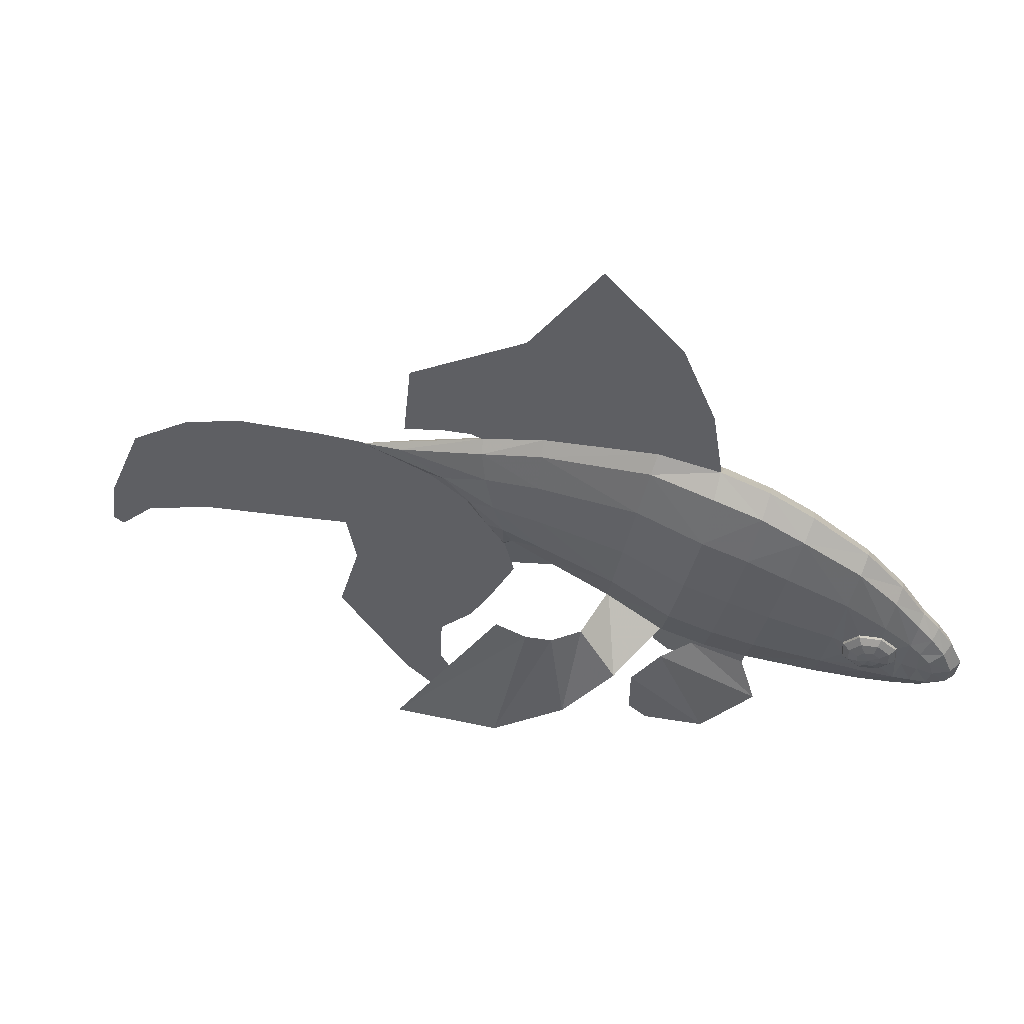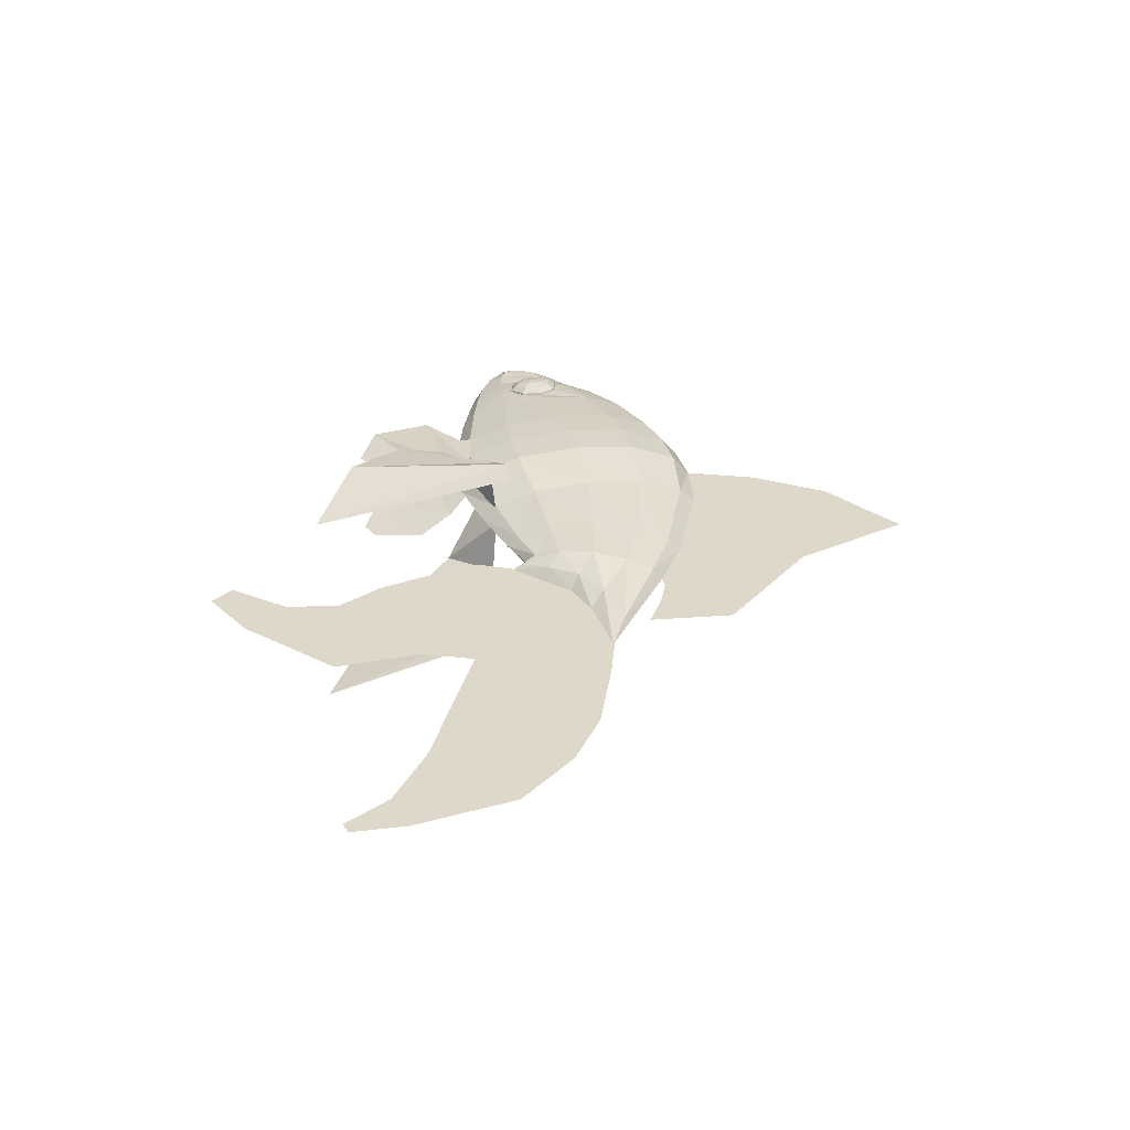
<metadata>
{"format":"obj","ext":"obj","renderer":"f3d","projection":"perspective","resolution":1024,"background":"white","views":[{"elev":52.3,"azim":-71.9,"up":"+Y"},{"elev":-58.9,"azim":90.3,"up":"+Z"}]}
</metadata>
<code>
o Circle
v 0 1.567 1.414
v 0.2005 1.394 1.417
v 0.3628 0.9243 1.383
v 0.419 0.2886 1.256
v 0.3628 -0.3471 1.128
v 0.2095 -0.8124 1.035
v 0 -0.9828 1.001
v 0 -1.075 1.86
v 0.1913 -0.919 1.891
v 0.3314 -0.494 1.976
v 0.3826 0.08659 2.093
v 0.3314 0.6671 2.209
v 0.1913 1.092 2.294
v 0 1.248 2.325
v 0 0.914 2.873
v 0.1591 0.7838 2.852
v 0.2755 0.4281 2.793
v 0.3182 -0.05772 2.713
v 0.2755 -0.5436 2.633
v 0.1591 -0.8992 2.574
v 0 -1.029 2.553
v 0 -0.965 2.991
v 0.1366 -0.8627 3.008
v 0.2365 -0.5835 3.054
v 0.2365 0.1794 3.18
v 0.1366 0.4587 3.226
v 0 0.5609 3.243
v 0 0.2423 3.486
v 0.1099 0.1654 3.473
v 0.1903 -0.04482 3.439
v 0.2198 -0.3319 3.391
v 0.1903 -0.619 3.344
v 0.1099 -0.8292 3.309
v 0 -0.9061 3.297
v 0.1903 -0.398 3.695
v 0.1099 -0.3986 3.859
v 0 -0.359 3.926
v 0 -0.6014 3.9
v 0.1099 -0.5782 3.826
v 0.1903 -0.5591 3.655
v 0 -0.1112 3.806
v 0.1903 -0.2471 3.647
v 0.1099 -0.1654 3.76
v 0 -0.7906 3.619
v 0.1099 -0.7406 3.588
v 0.2051 -0.365 3.543
v 0.1903 -0.5891 3.5
v 0 0.07895 3.652
v 0.1903 -0.146 3.543
v 0.1099 0.0134 3.623
v 0.3543 -0.3149 3.05
v 0.3236 -0.4021 3.015
v 0.2777 -0.4592 2.988
v 0.2583 -0.4657 2.983
v 0.2853 -0.3258 2.828
v 0.3039 -0.3233 2.837
v 0.3437 -0.2981 2.899
v 0.3652 -0.2586 2.988
v 0.3651 -0.2109 3.088
v 0.3697 -0.1741 2.983
v 0.352 -0.1419 2.891
v 0.3147 -0.1192 2.827
v 0.2964 -0.1157 2.817
v 0.2853 0.04154 2.957
v 0.3039 0.03357 2.962
v 0.3437 -0.02498 2.995
v 0.3652 -0.1108 3.039
v 0.3543 -0.1059 3.123
v 0.3236 -0.01587 3.15
v 0.2777 0.04547 3.165
v 0.2583 0.0538 3.165
v 0.2313 -0.08612 3.32
v 0.2515 -0.09044 3.316
v 0.3036 -0.1199 3.266
v 0.3435 -0.1622 3.186
v 0.339 -0.2467 3.19
v 0.2953 -0.2761 3.274
v 0.2406 -0.2946 3.326
v 0.2202 -0.2962 3.331
v 0.2313 -0.4535 3.191
v 0.2515 -0.4473 3.191
v 0.3036 -0.393 3.17
v 0.3435 -0.31 3.134
v 0.1303 -0.5849 0.4474
v 0 -0.742 0.4205
v 0 1.603 0.8212
v 0.1303 1.446 0.7943
v 0.2709 1.017 0.721
v 0.3224 0.4306 0.6208
v 0.2709 -0.1557 0.5207
v 0.1083 -0.3247 -0.1923
v 0.2173 0.01219 -0.2086
v 0.2571 0.4723 -0.2309
v 0.2173 0.9325 -0.2532
v 0.1083 1.269 -0.2695
v 0 1.393 -0.2755
v 0 -0.448 -0.1863
v 0 -0.2395 -0.5371
v 0.1083 -0.1442 -0.5598
v 0 1.184 -0.8767
v 0.1083 1.089 -0.854
v 0.1948 0.8283 -0.7918
v 0.2265 0.4723 -0.7069
v 0.1948 0.1164 -0.622
v 0.1056 0.01223 -0.8131
v 0.05798 -0.2723 -0.6589
v 0.123 0.3156 -0.9746
v 0.1056 0.5696 -1.247
v 0.05798 0.7747 -1.712
v 0 0.6526 -2.116
v 0 0.4413 -1.444
v 0 0.2337 -1.101
v 0 -0.04326 -0.912
v 0 -0.3703 -0.6732
v 0.9438 -0.39 -0.4433
v 1.023 -2.295 -1.491
v 1.091 -2.03 -0.42
v 0.9619 -0.4419 -0.1366
v 0.8601 -0.5396 0.09248
v 0.9393 -1.591 0.2473
v 0.6751 -1.139 0.6924
v 0.6131 -0.6245 0.321
v 0.09155 -0.5849 0.4474
v 0.1708 -0.8124 1.035
v 0 3.804 0.2371
v 0 2.689 -0.4481
v 0 1.034 -1.67
v 0 1.877 -1.587
v 0 1.818 -0.8517
v 0 1.159 -1.294
v 0 2.463 0.08634
v 0 3.07 0.9803
v 0 2.293 1.306
v 0 2.087 0.5373
v 0 1.209 -1.002
v 0 1.677 -0.5761
v 0 1.176 -0.8684
v 0 1.384 -0.2672
v 0 1.595 0.8295
v 0 1.558 1.423
v 0 1.446 1.894
v 0.1958 1.277 1.879
v 0.3517 0.8149 1.818
v 0 -1.067 1.441
v 0.4071 0.1876 1.692
v 0.2004 -0.899 1.474
v 0.3517 -0.4398 1.566
v 0 -1.783 -4.987
v 0 -1.726 -5.103
v 0 -1.191 -5.015
v 0 -1.384 -4.625
v 0 -1.089 -3.939
v 0 -0.2235 -4.639
v 0 -3.462 -1.276
v 0 -3.269 -1.057
v 0 -2.684 -1.392
v 0 -3.045 -1.804
v 0 -2.085 -2.502
v 0 -2.141 -1.375
v 0 0.2656 -4.016
v 0 -0.8675 -3.003
v 0 -0.7144 -2.37
v 0 -1.749 -1.04
v 0 -1.252 -2.281
v 0 -0.8511 -1.86
v 0 -1.338 -0.8301
v 0 -0.3336 -2.049
v 0 -0.106 -2.613
v 0 0.5061 -3.415
v 0 0.6264 -2.583
v 0 0.2447 -2.021
v 0 -0.01298 -1.599
v 0 -0.7573 -0.5695
v 0 -0.6006 -1.139
v 0 -0.3565 -0.6697
v 0 -0.02941 -0.9086
v 0 0.2475 -1.098
v 0 0.4551 -1.44
v 0 0.6664 -2.112
v 0.4428 -1.959 0.816
v 0.438 -2.086 0.9951
v 0.4504 -1.436 0.8195
v 0.4304 -1.971 1.571
v 0.3243 -1.116 1.076
v 0.3022 -1.421 2.046
v 0.19 -1.034 1.869
v 0.2017 -0.9235 1.345
v 0.2004 -0.899 1.474
v 0.1913 -0.919 1.891
v 0.1913 -0.919 1.891
v 0.2004 -0.899 1.474
v 0.2017 -0.9235 1.345
v 0.19 -1.034 1.869
v 0.3022 -1.421 2.046
v 0.3243 -1.116 1.076
v 0.4304 -1.971 1.571
v 0.4504 -1.436 0.8195
v 0.438 -2.086 0.9951
v 0.4428 -1.959 0.816
v 0.1708 -0.8124 1.035
v 0.09155 -0.5849 0.4474
v 0.6131 -0.6245 0.321
v 0.6751 -1.139 0.6924
v 0.9393 -1.591 0.2473
v 0.8601 -0.5396 0.09248
v 0.9619 -0.4419 -0.1366
v 1.091 -2.03 -0.42
v 1.023 -2.295 -1.491
v 0.9438 -0.39 -0.4433
v 0 0.6664 -2.112
v 0 0.4551 -1.44
v 0 0.2475 -1.098
v 0 -0.02941 -0.9086
v 0 -0.3565 -0.6697
v 0 -0.6006 -1.139
v 0 -0.7573 -0.5695
v 0 -0.01298 -1.599
v 0 0.2447 -2.021
v 0 0.6264 -2.583
v 0 0.5061 -3.415
v 0 -0.106 -2.613
v 0 -0.3336 -2.049
v 0 -1.338 -0.8301
v 0 -0.8511 -1.86
v 0 -1.252 -2.281
v 0 -1.749 -1.04
v 0 -0.7144 -2.37
v 0 -0.8675 -3.003
v 0 0.2656 -4.016
v 0 -2.141 -1.375
v 0 -2.085 -2.502
v 0 -3.045 -1.804
v 0 -2.684 -1.392
v 0 -3.269 -1.057
v 0 -3.462 -1.276
v 0 -0.2235 -4.639
v 0 -1.089 -3.939
v 0 -1.384 -4.625
v 0 -1.191 -5.015
v 0 -1.726 -5.103
v 0 -1.783 -4.987
v 0 1.558 1.423
v 0 1.595 0.8295
v 0 1.384 -0.2672
v 0 1.176 -0.8684
v 0 1.677 -0.5761
v 0 1.209 -1.002
v 0 2.087 0.5373
v 0 2.293 1.306
v 0 3.07 0.9803
v 0 2.463 0.08634
v 0 1.159 -1.294
v 0 1.818 -0.8517
v 0 1.877 -1.587
v 0 1.034 -1.67
v 0 2.689 -0.4481
v 0 3.804 0.2371
v 0 1.567 1.414
v -0.2005 1.394 1.417
v -0.3628 0.9243 1.383
v -0.419 0.2886 1.256
v -0.3628 -0.3471 1.128
v -0.2095 -0.8124 1.035
v -0 -0.9828 1.001
v -0 -1.075 1.86
v -0.1913 -0.919 1.891
v -0.3314 -0.494 1.976
v -0.3826 0.08659 2.093
v -0.3314 0.6671 2.209
v -0.1913 1.092 2.294
v -0 1.248 2.325
v 0 0.914 2.873
v -0.1591 0.7838 2.852
v -0.2755 0.4281 2.793
v -0.3182 -0.05772 2.713
v -0.2755 -0.5436 2.633
v -0.1591 -0.8992 2.574
v -0 -1.029 2.553
v -0 -0.965 2.991
v -0.1366 -0.8627 3.008
v -0.2365 -0.5835 3.054
v -0.2365 0.1794 3.18
v -0.1366 0.4587 3.226
v 0 0.5609 3.243
v 0 0.2423 3.486
v -0.1099 0.1654 3.473
v -0.1903 -0.04482 3.439
v -0.2198 -0.3319 3.391
v -0.1903 -0.619 3.344
v -0.1099 -0.8292 3.309
v -0 -0.9061 3.297
v -0.1903 -0.398 3.695
v -0.1099 -0.3986 3.859
v 0 -0.359 3.926
v -0 -0.6014 3.9
v -0.1099 -0.5782 3.826
v -0.1903 -0.5591 3.655
v 0 -0.1112 3.806
v -0.1903 -0.2471 3.647
v -0.1099 -0.1654 3.76
v -0 -0.7906 3.619
v -0.1099 -0.7406 3.588
v -0.2051 -0.365 3.543
v -0.1903 -0.5891 3.5
v 0 0.07895 3.652
v -0.1903 -0.146 3.543
v -0.1099 0.0134 3.623
v -0.3543 -0.3149 3.05
v -0.3236 -0.4021 3.015
v -0.2777 -0.4592 2.988
v -0.2583 -0.4657 2.983
v -0.2853 -0.3258 2.828
v -0.3039 -0.3233 2.837
v -0.3437 -0.2981 2.899
v -0.3652 -0.2586 2.988
v -0.3651 -0.2109 3.088
v -0.3697 -0.1741 2.983
v -0.352 -0.1419 2.891
v -0.3147 -0.1192 2.827
v -0.2964 -0.1157 2.817
v -0.2853 0.04154 2.957
v -0.3039 0.03357 2.962
v -0.3437 -0.02498 2.995
v -0.3652 -0.1108 3.039
v -0.3543 -0.1059 3.123
v -0.3236 -0.01587 3.15
v -0.2777 0.04547 3.165
v -0.2583 0.0538 3.165
v -0.2313 -0.08612 3.32
v -0.2515 -0.09044 3.316
v -0.3036 -0.1199 3.266
v -0.3435 -0.1622 3.186
v -0.339 -0.2467 3.19
v -0.2953 -0.2761 3.274
v -0.2406 -0.2946 3.326
v -0.2202 -0.2962 3.331
v -0.2313 -0.4535 3.191
v -0.2515 -0.4473 3.191
v -0.3036 -0.393 3.17
v -0.3435 -0.31 3.134
v -0.1303 -0.5849 0.4474
v 0 -0.742 0.4205
v 0 1.603 0.8212
v -0.1303 1.446 0.7943
v -0.2709 1.017 0.721
v -0.3224 0.4306 0.6208
v -0.2709 -0.1557 0.5207
v -0.1083 -0.3247 -0.1923
v -0.2173 0.01219 -0.2086
v -0.2571 0.4723 -0.2309
v -0.2173 0.9325 -0.2532
v -0.1083 1.269 -0.2695
v 0 1.393 -0.2755
v 0 -0.448 -0.1863
v 0 -0.2395 -0.5371
v -0.1083 -0.1442 -0.5598
v 0 1.184 -0.8767
v -0.1083 1.089 -0.854
v -0.1948 0.8283 -0.7918
v -0.2265 0.4723 -0.7069
v -0.1948 0.1164 -0.622
v -0.1056 0.01223 -0.8131
v -0.05798 -0.2723 -0.6589
v -0.123 0.3156 -0.9746
v -0.1056 0.5696 -1.247
v -0.05798 0.7747 -1.712
v 0 0.6526 -2.116
v 0 0.4413 -1.444
v 0 0.2337 -1.101
v 0 -0.04326 -0.912
v 0 -0.3703 -0.6732
v -0.9438 -0.39 -0.4433
v -1.023 -2.295 -1.491
v -1.091 -2.03 -0.42
v -0.9619 -0.4419 -0.1366
v -0.8601 -0.5396 0.09248
v -0.9393 -1.591 0.2473
v -0.6751 -1.139 0.6924
v -0.6131 -0.6245 0.321
v -0.09155 -0.5849 0.4474
v -0.1708 -0.8124 1.035
v 0 3.804 0.2371
v 0 2.689 -0.4481
v 0 1.034 -1.67
v 0 1.877 -1.587
v 0 1.818 -0.8517
v 0 1.159 -1.294
v 0 2.463 0.08634
v 0 3.07 0.9803
v 0 2.293 1.306
v 0 2.087 0.5373
v 0 1.209 -1.002
v 0 1.677 -0.5761
v 0 1.176 -0.8684
v 0 1.384 -0.2672
v 0 1.595 0.8295
v 0 1.558 1.423
v 0 1.446 1.894
v -0.1958 1.277 1.879
v -0.3517 0.8149 1.818
v 0 -1.067 1.441
v -0.4071 0.1876 1.692
v -0.2004 -0.899 1.474
v -0.3517 -0.4398 1.566
v 0 -1.783 -4.987
v 0 -1.726 -5.103
v 0 -1.191 -5.015
v 0 -1.384 -4.625
v 0 -1.089 -3.939
v 0 -0.2235 -4.639
v 0 -3.462 -1.276
v 0 -3.269 -1.057
v 0 -2.684 -1.392
v 0 -3.045 -1.804
v 0 -2.085 -2.502
v 0 -2.141 -1.375
v 0 0.2656 -4.016
v 0 -0.8675 -3.003
v 0 -0.7144 -2.37
v 0 -1.749 -1.04
v 0 -1.252 -2.281
v 0 -0.8511 -1.86
v 0 -1.338 -0.8301
v 0 -0.3336 -2.049
v 0 -0.106 -2.613
v 0 0.5061 -3.415
v 0 0.6264 -2.583
v 0 0.2447 -2.021
v 0 -0.01298 -1.599
v 0 -0.7573 -0.5695
v 0 -0.6006 -1.139
v 0 -0.3565 -0.6697
v 0 -0.02941 -0.9086
v 0 0.2475 -1.098
v 0 0.4551 -1.44
v 0 0.6664 -2.112
v -0.4428 -1.959 0.816
v -0.438 -2.086 0.9951
v -0.4504 -1.436 0.8195
v -0.4304 -1.971 1.571
v -0.3243 -1.116 1.076
v -0.3022 -1.421 2.046
v -0.19 -1.034 1.869
v -0.2017 -0.9235 1.345
v -0.2004 -0.899 1.474
v -0.1913 -0.919 1.891
v -0.1913 -0.919 1.891
v -0.2004 -0.899 1.474
v -0.2017 -0.9235 1.345
v -0.19 -1.034 1.869
v -0.3022 -1.421 2.046
v -0.3243 -1.116 1.076
v -0.4304 -1.971 1.571
v -0.4504 -1.436 0.8195
v -0.438 -2.086 0.9951
v -0.4428 -1.959 0.816
v -0.1708 -0.8124 1.035
v -0.09155 -0.5849 0.4474
v -0.6131 -0.6245 0.321
v -0.6751 -1.139 0.6924
v -0.9393 -1.591 0.2473
v -0.8601 -0.5396 0.09248
v -0.9619 -0.4419 -0.1366
v -1.091 -2.03 -0.42
v -1.023 -2.295 -1.491
v -0.9438 -0.39 -0.4433
v 0 0.6664 -2.112
v 0 0.4551 -1.44
v 0 0.2475 -1.098
v 0 -0.02941 -0.9086
v 0 -0.3565 -0.6697
v 0 -0.6006 -1.139
v 0 -0.7573 -0.5695
v 0 -0.01298 -1.599
v 0 0.2447 -2.021
v 0 0.6264 -2.583
v 0 0.5061 -3.415
v 0 -0.106 -2.613
v 0 -0.3336 -2.049
v 0 -1.338 -0.8301
v 0 -0.8511 -1.86
v 0 -1.252 -2.281
v 0 -1.749 -1.04
v 0 -0.7144 -2.37
v 0 -0.8675 -3.003
v 0 0.2656 -4.016
v 0 -2.141 -1.375
v 0 -2.085 -2.502
v 0 -3.045 -1.804
v 0 -2.684 -1.392
v 0 -3.269 -1.057
v 0 -3.462 -1.276
v 0 -0.2235 -4.639
v 0 -1.089 -3.939
v 0 -1.384 -4.625
v 0 -1.191 -5.015
v 0 -1.726 -5.103
v 0 -1.783 -4.987
v 0 1.558 1.423
v 0 1.595 0.8295
v 0 1.384 -0.2672
v 0 1.176 -0.8684
v 0 1.677 -0.5761
v 0 1.209 -1.002
v 0 2.087 0.5373
v 0 2.293 1.306
v 0 3.07 0.9803
v 0 2.463 0.08634
v 0 1.159 -1.294
v 0 1.818 -0.8517
v 0 1.877 -1.587
v 0 1.034 -1.67
v 0 2.689 -0.4481
v 0 3.804 0.2371
f 13 14 15 16
f 13 16 17 12
f 12 17 18 11
f 11 18 19 10
f 9 10 19 20
f 9 20 21 8
f 20 23 22 21
f 20 19 24 23
f 16 26 25 17
f 16 15 27 26
f 26 27 28 29
f 26 29 30 25
f 23 24 32 33
f 23 33 34 22
f 36 37 38 39
f 35 36 39 40
f 42 43 36 35
f 41 37 36 43
f 34 33 45 44
f 44 45 39 38
f 31 46 47 32
f 46 35 40 47
f 32 47 45 33
f 47 40 39 45
f 30 29 50 49
f 49 50 43 42
f 28 48 50 29
f 48 41 43 50
f 31 30 49 46
f 46 49 42 35
f 53 54 55 56
f 52 53 56 57
f 51 52 57 58
f 59 51 58
f 59 58 60
f 58 57 61 60
f 57 56 62 61
f 56 55 63 62
f 62 63 64 65
f 61 62 65 66
f 60 61 66 67
f 59 60 67
f 59 67 68
f 67 66 69 68
f 66 65 70 69
f 65 64 71 70
f 70 71 72 73
f 69 70 73 74
f 68 69 74 75
f 59 68 75
f 59 75 76
f 75 74 77 76
f 74 73 78 77
f 73 72 79 78
f 78 79 80 81
f 77 78 81 82
f 76 77 82 83
f 59 76 83
f 59 83 51
f 83 82 52 51
f 82 81 53 52
f 81 80 54 53
f 71 25 30 72
f 72 30 31 79
f 79 31 32 80
f 80 32 24 54
f 54 24 19 55
f 55 19 18 63
f 63 18 17 64
f 64 17 25 71
f 7 85 84 6
f 1 2 87 86
f 3 88 87 2
f 4 89 88 3
f 5 90 89 4
f 5 6 84 90
f 90 84 91 92
f 90 92 93 89
f 89 93 94 88
f 88 94 95 87
f 86 87 95 96
f 85 97 91 84
f 97 98 99 91
f 96 95 101 100
f 94 102 101 95
f 93 103 102 94
f 92 104 103 93
f 92 91 99 104
f 104 99 106 105
f 104 105 107 103
f 103 107 108 102
f 102 108 109 101
f 100 101 109 110
f 98 114 106 99
f 108 111 110 109
f 107 112 111 108
f 105 113 112 107
f 105 106 114 113
f 118 117 116 115
f 119 120 117 118
f 122 121 120 119
f 123 124 121 122
f 132 131 126 125
f 131 129 128 126
f 129 130 127 128
f 136 135 130 129
f 134 136 129 131
f 133 134 131 132
f 140 139 134 133
f 139 138 136 134
f 138 137 135 136
f 7 6 146 144
f 144 146 9 8
f 5 147 146 6
f 147 10 9 146
f 5 4 145 147
f 147 145 11 10
f 4 3 143 145
f 145 143 12 11
f 3 2 142 143
f 143 142 13 12
f 1 141 142 2
f 141 14 13 142
f 151 150 149 148
f 152 153 150 151
f 161 160 153 152
f 156 157 154 155
f 159 158 157 156
f 163 164 158 159
f 168 169 160 161
f 167 168 161 162
f 165 167 162 164
f 166 165 164 163
f 173 174 165 166
f 174 172 167 165
f 172 171 168 167
f 171 170 169 168
f 178 179 170 171
f 177 178 171 172
f 176 177 172 174
f 175 176 174 173
f 182 183 181 180
f 184 185 183 182
f 187 186 185 184
f 188 189 186 187
f 191 192 193 190
f 192 195 194 193
f 195 197 196 194
f 197 199 198 196
f 201 202 203 200
f 202 205 204 203
f 205 206 207 204
f 206 209 208 207
f 214 216 215 213
f 213 215 217 212
f 212 217 218 211
f 211 218 219 210
f 218 221 220 219
f 217 222 221 218
f 215 224 222 217
f 216 223 224 215
f 223 226 225 224
f 224 225 227 222
f 222 227 228 221
f 221 228 229 220
f 226 230 231 225
f 230 233 232 231
f 233 234 235 232
f 228 237 236 229
f 237 238 239 236
f 238 241 240 239
f 244 246 247 245
f 243 248 246 244
f 242 249 248 243
f 249 250 251 248
f 248 251 253 246
f 246 253 252 247
f 253 254 255 252
f 251 256 254 253
f 250 257 256 251
f 270 273 272 271
f 270 269 274 273
f 269 268 275 274
f 268 267 276 275
f 266 277 276 267
f 266 265 278 277
f 277 278 279 280
f 277 280 281 276
f 273 274 282 283
f 273 283 284 272
f 283 286 285 284
f 283 282 287 286
f 280 290 289 281
f 280 279 291 290
f 293 296 295 294
f 292 297 296 293
f 299 292 293 300
f 298 300 293 294
f 291 301 302 290
f 301 295 296 302
f 288 289 304 303
f 303 304 297 292
f 289 290 302 304
f 304 302 296 297
f 287 306 307 286
f 306 299 300 307
f 285 286 307 305
f 305 307 300 298
f 288 303 306 287
f 303 292 299 306
f 310 313 312 311
f 309 314 313 310
f 308 315 314 309
f 316 315 308
f 316 317 315
f 315 317 318 314
f 314 318 319 313
f 313 319 320 312
f 319 322 321 320
f 318 323 322 319
f 317 324 323 318
f 316 324 317
f 316 325 324
f 324 325 326 323
f 323 326 327 322
f 322 327 328 321
f 327 330 329 328
f 326 331 330 327
f 325 332 331 326
f 316 332 325
f 316 333 332
f 332 333 334 331
f 331 334 335 330
f 330 335 336 329
f 335 338 337 336
f 334 339 338 335
f 333 340 339 334
f 316 340 333
f 316 308 340
f 340 308 309 339
f 339 309 310 338
f 338 310 311 337
f 328 329 287 282
f 329 336 288 287
f 336 337 289 288
f 337 311 281 289
f 311 312 276 281
f 312 320 275 276
f 320 321 274 275
f 321 328 282 274
f 264 263 341 342
f 258 343 344 259
f 260 259 344 345
f 261 260 345 346
f 262 261 346 347
f 262 347 341 263
f 347 349 348 341
f 347 346 350 349
f 346 345 351 350
f 345 344 352 351
f 343 353 352 344
f 342 341 348 354
f 354 348 356 355
f 353 357 358 352
f 351 352 358 359
f 350 351 359 360
f 349 350 360 361
f 349 361 356 348
f 361 362 363 356
f 361 360 364 362
f 360 359 365 364
f 359 358 366 365
f 357 367 366 358
f 355 356 363 371
f 365 366 367 368
f 364 365 368 369
f 362 364 369 370
f 362 370 371 363
f 375 372 373 374
f 376 375 374 377
f 379 376 377 378
f 380 379 378 381
f 389 382 383 388
f 388 383 385 386
f 386 385 384 387
f 393 386 387 392
f 391 388 386 393
f 390 389 388 391
f 397 390 391 396
f 396 391 393 395
f 395 393 392 394
f 264 401 403 263
f 401 265 266 403
f 262 263 403 404
f 404 403 266 267
f 262 404 402 261
f 404 267 268 402
f 261 402 400 260
f 402 268 269 400
f 260 400 399 259
f 400 269 270 399
f 258 259 399 398
f 398 399 270 271
f 408 405 406 407
f 409 408 407 410
f 418 409 410 417
f 413 412 411 414
f 416 413 414 415
f 420 416 415 421
f 425 418 417 426
f 424 419 418 425
f 422 421 419 424
f 423 420 421 422
f 430 423 422 431
f 431 422 424 429
f 429 424 425 428
f 428 425 426 427
f 435 428 427 436
f 434 429 428 435
f 433 431 429 434
f 432 430 431 433
f 439 437 438 440
f 441 439 440 442
f 444 441 442 443
f 445 444 443 446
f 448 447 450 449
f 449 450 451 452
f 452 451 453 454
f 454 453 455 456
f 458 457 460 459
f 459 460 461 462
f 462 461 464 463
f 463 464 465 466
f 471 470 472 473
f 470 469 474 472
f 469 468 475 474
f 468 467 476 475
f 475 476 477 478
f 474 475 478 479
f 472 474 479 481
f 473 472 481 480
f 480 481 482 483
f 481 479 484 482
f 479 478 485 484
f 478 477 486 485
f 483 482 488 487
f 487 488 489 490
f 490 489 492 491
f 485 486 493 494
f 494 493 496 495
f 495 496 497 498
f 501 502 504 503
f 500 501 503 505
f 499 500 505 506
f 506 505 508 507
f 505 503 510 508
f 503 504 509 510
f 510 509 512 511
f 508 510 511 513
f 507 508 513 514

</code>
